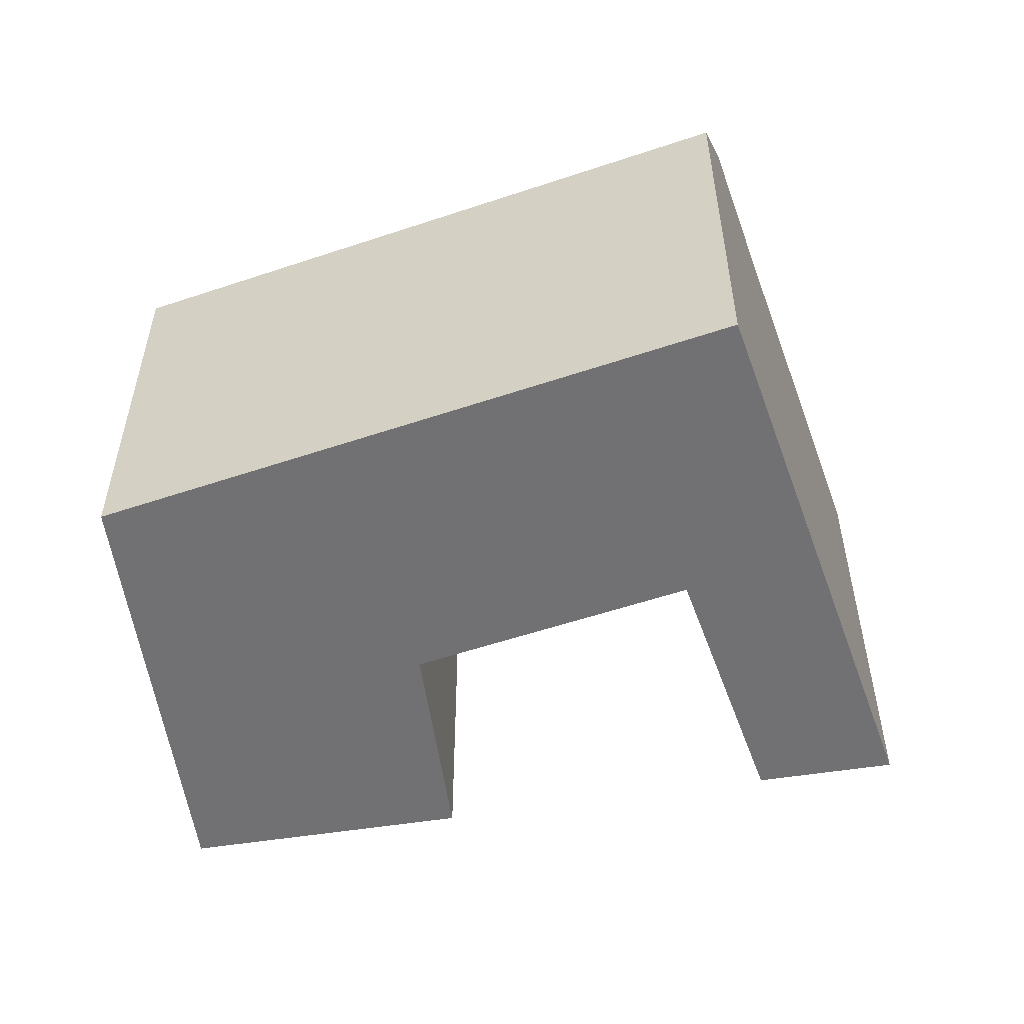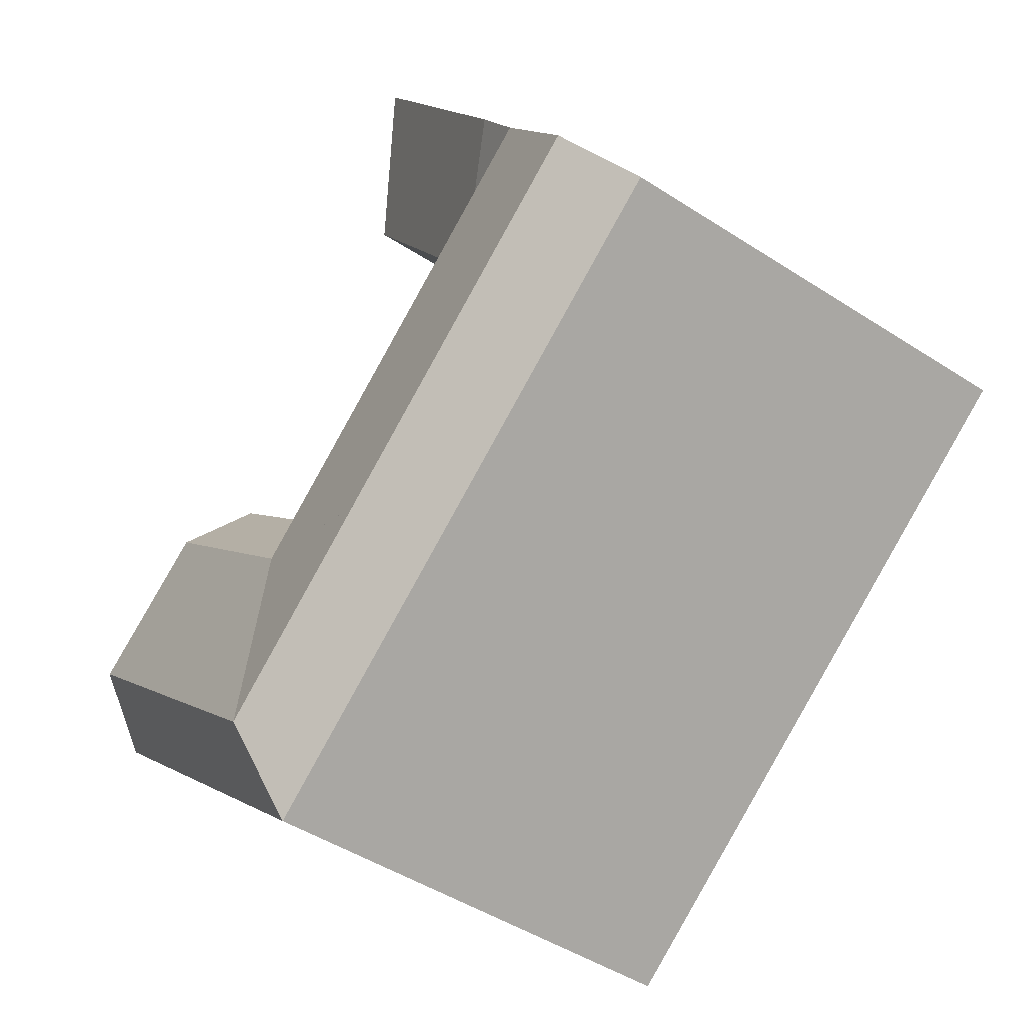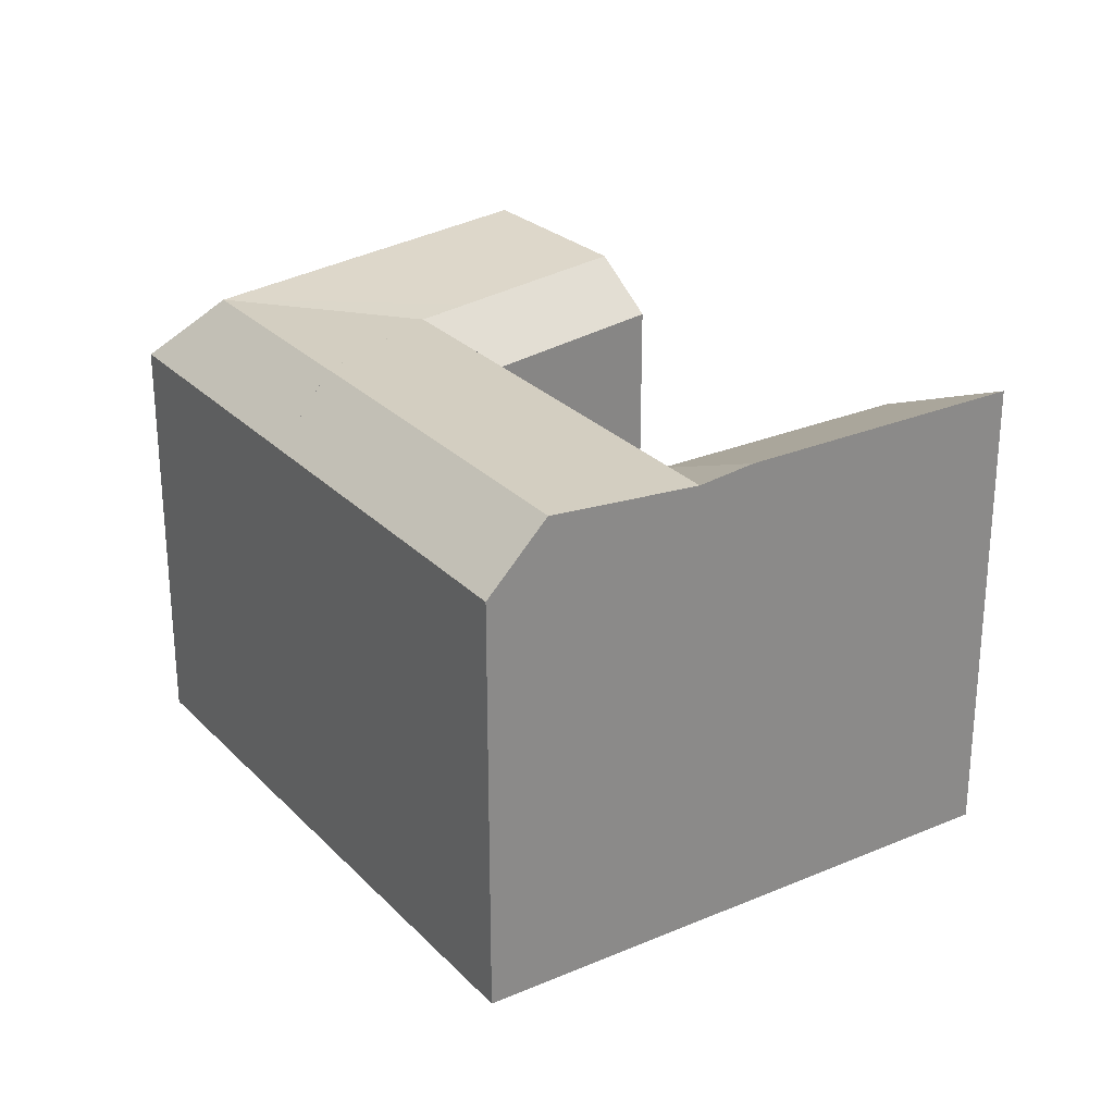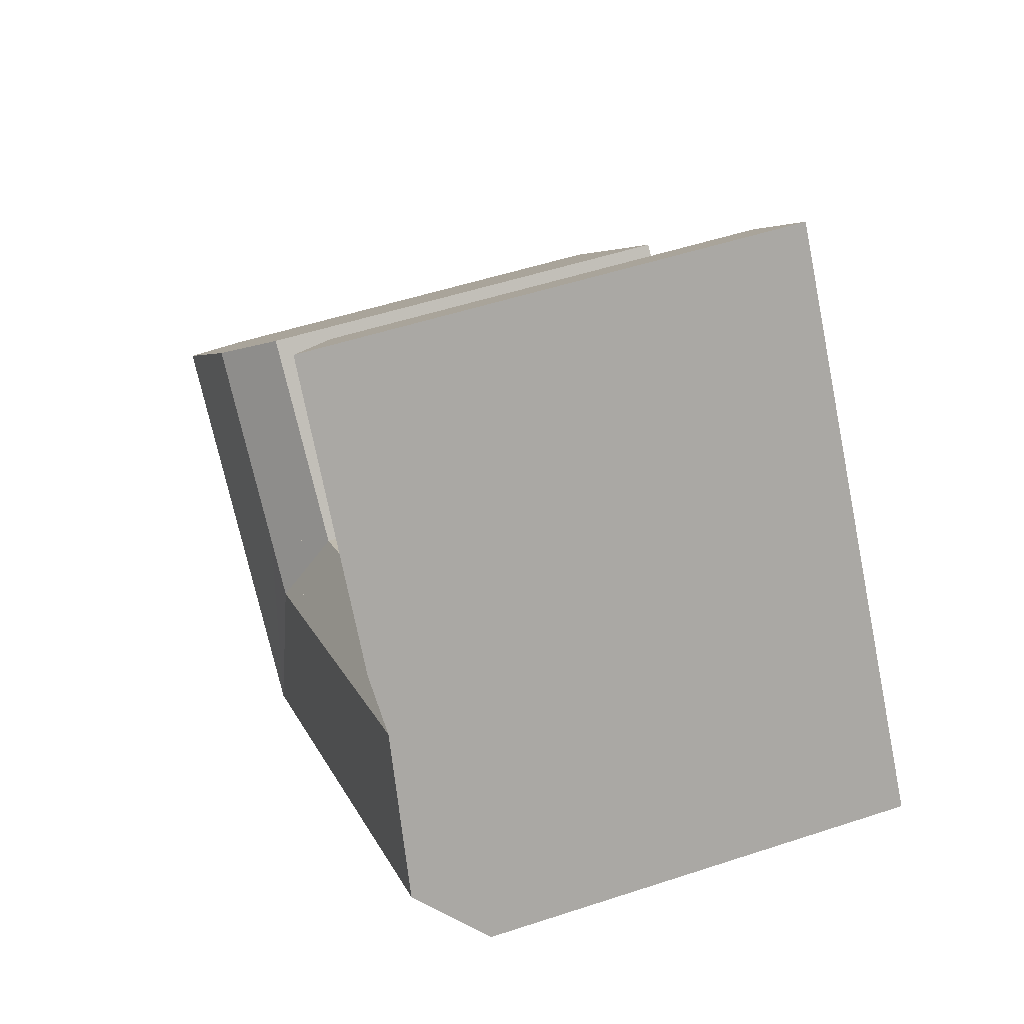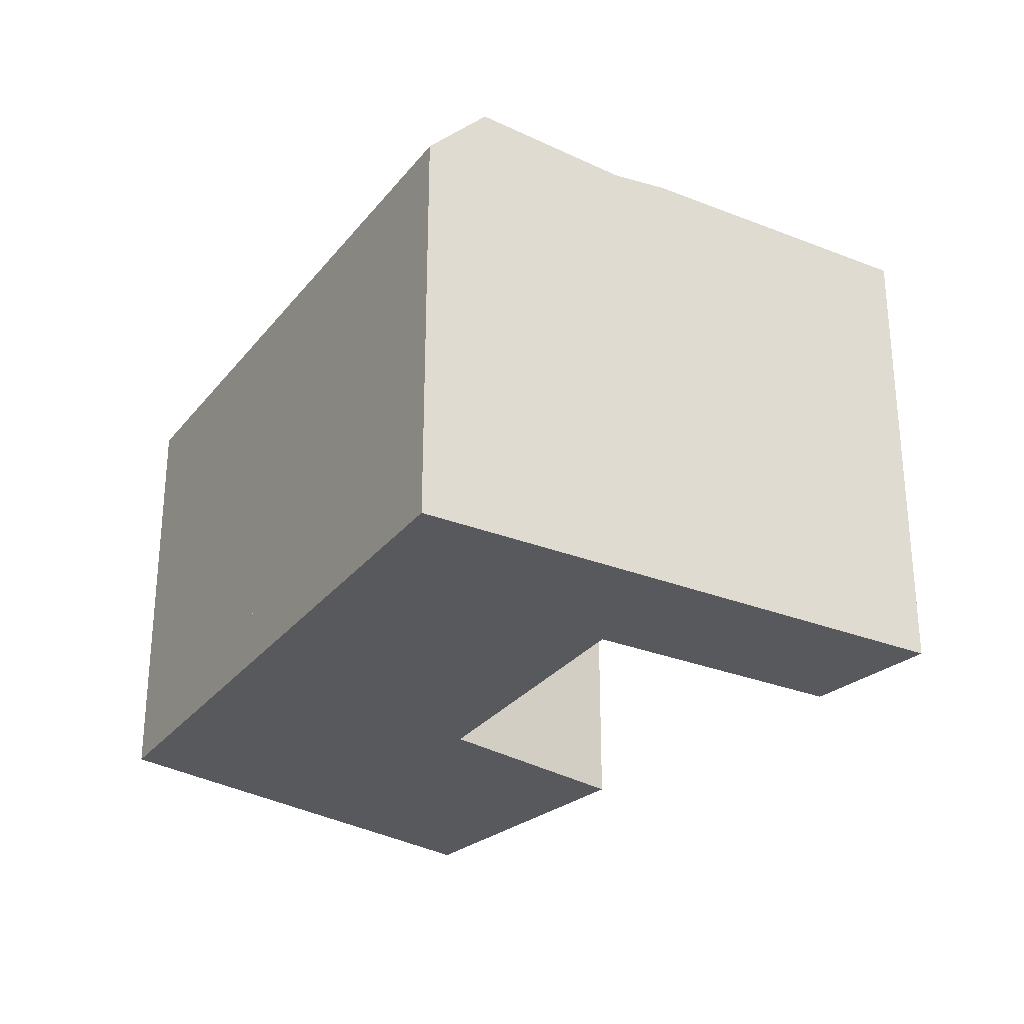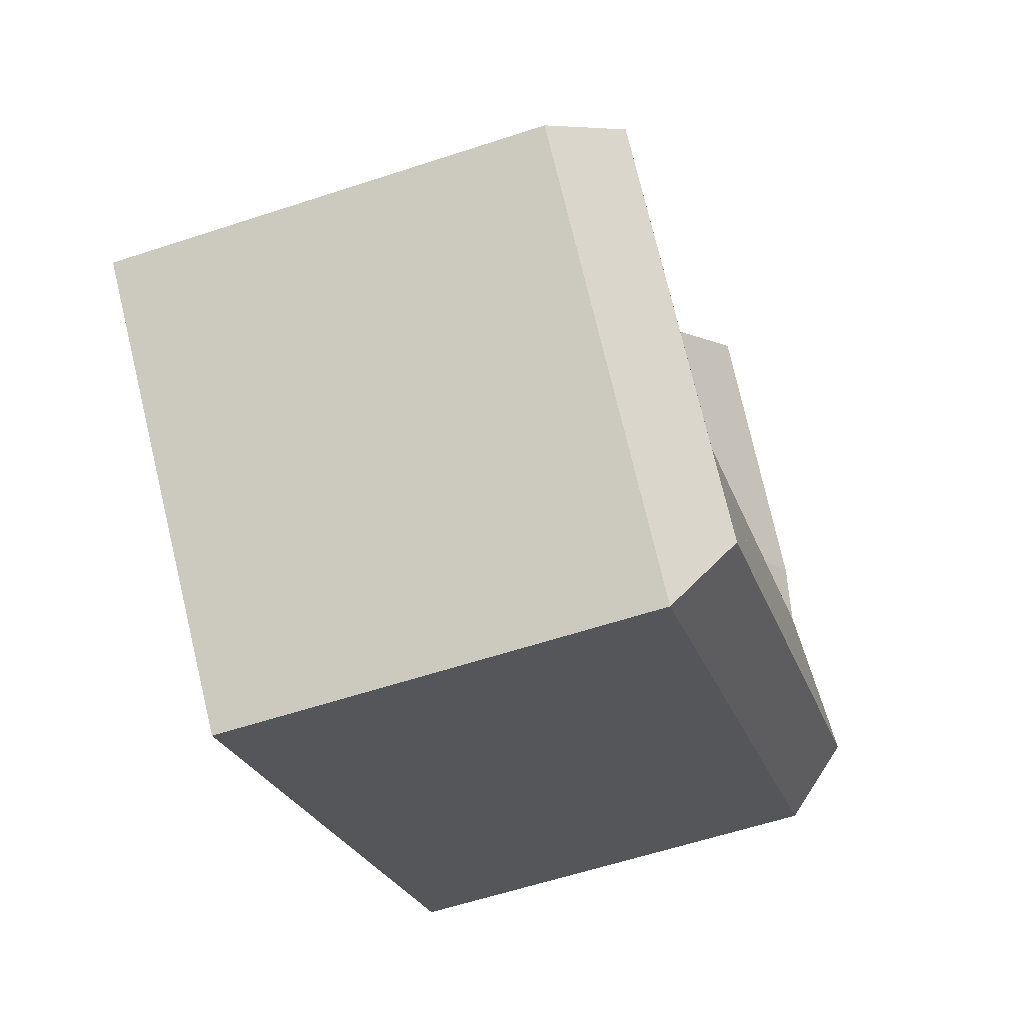
<metadata>
{"format":"obj","ext":"obj","renderer":"f3d","projection":"perspective","resolution":1024,"background":"white","views":[{"elev":-55.3,"azim":-125.5,"up":"+Y"},{"elev":-46.8,"azim":-126.4,"up":"+Z"},{"elev":27.0,"azim":-88.5,"up":"+Y"},{"elev":50.7,"azim":-109.9,"up":"+Z"},{"elev":-29.3,"azim":-85.6,"up":"+Y"},{"elev":-59.6,"azim":108.7,"up":"+Z"}]}
</metadata>
<code>
v  -0.8864 -1.833e-15 29.94
v  -3.588 -9.13e-16 14.91
v  3.672 -1.552e-15 25.35
v  -8.804 -1.137e-15 18.56
v  22.01 -4.203e-16 6.863
v  18.49 3.323e-17 -0.5427
v  24.07 -2.929e-16 4.784
v  16.74 -7.455e-16 12.17
v  14.8 -8.65e-16 14.13
v  7.495 -4.38e-16 7.153
v  8.839 -1.373e-06 -9.752
v  -2.155 1.259e-16 -2.057
v  -10.37 -9.984e-16 16.3
v  -11.06 -2.556e-16 4.175
v  -14.6 -6.264e-16 10.23
v  -16.27 -4.792e-16 7.825
v  0.0004786 22.46 -0.0007117
v  7.764 21.86 3.614
v  8.554 22.46 -5.988
v  0.006574 22.46 0.005106
v  -9.385 22.46 6.578
v  -14.6 22.46 10.23
v  5.467 21.86 5.216
v  -10.37 21.86 16.3
v  -5.158 21.86 12.65
v  5.471 21.86 5.22
v  -2.155 19.49 -2.057
v  -11.06 19.49 4.174
v  -16.27 19.49 7.825
v  5.471 21.86 5.22
v  -3.588 19.49 14.91
v  7.496 19.49 7.152
v  16.04 22.46 1.17
v  16.05 22.46 1.165
v  16.74 21.86 12.17
v  22.01 22.46 6.863
v  9.793 21.86 5.544
v  9.789 21.86 5.547
v  8.84 19.49 -9.753
v  18.49 19.49 -0.5433
v  -8.803 22.15 18.56
v  14.8 19.49 14.13
v  9.789 21.86 5.547
v  24.07 19.49 4.783
v  3.673 19.49 25.35
v  -0.8859 22.15 29.94
v  5.47 -1.373e-06 5.22
v  5.467 -3.194e-16 5.217
v  0.006096 -3.562e-19 0.005817
v  0 -1.373e-06 -8.409e-23
v  16.05 -1.373e-06 1.166
v  16.04 -7.168e-17 1.171
v  9.792 -3.395e-16 5.545
v  9.789 -1.373e-06 5.548
g defaultobject
f 1 2 3
f 2 1 4
f 5 6 7
f 6 5 8
f 6 8 9
f 6 9 10
f 6 10 11
f 11 10 2
f 11 2 12
f 12 2 4
f 12 4 13
f 12 13 14
f 14 13 15
f 14 15 16
f 17 18 19
f 18 17 20
f 18 20 21
f 18 21 22
f 18 22 23
f 23 22 24
f 23 24 25
f 26 18 23
f 27 21 20
f 21 27 28
f 21 28 22
f 22 28 29
f 30 31 32
f 31 30 24
f 24 30 25
f 25 30 23
f 19 33 34
f 33 35 36
f 35 33 19
f 35 19 37
f 37 19 18
f 37 18 38
f 39 34 40
f 34 39 19
f 19 27 17
f 27 19 39
f 18 32 38
f 26 32 18
f 24 41 31
f 37 42 35
f 42 37 43
f 42 43 32
f 40 36 44
f 36 40 33
f 45 41 46
f 41 45 31
f 29 24 22
f 24 46 41
f 46 24 1
f 1 24 29
f 1 29 16
f 1 16 15
f 1 15 13
f 1 13 4
f 20 30 23
f 30 20 47
f 47 20 17
f 47 17 27
f 47 27 48
f 48 27 12
f 48 12 49
f 49 12 50
f 23 32 26
f 32 23 30
f 29 14 16
f 14 29 12
f 12 29 11
f 11 29 39
f 39 29 28
f 39 28 27
f 32 43 38
f 34 6 40
f 6 34 51
f 51 34 33
f 51 33 37
f 51 37 52
f 52 37 53
f 53 37 38
f 53 38 43
f 53 43 54
f 49 23 48
f 23 49 50
f 23 50 12
f 23 12 27
f 23 27 20
f 35 44 36
f 44 35 42
f 44 42 7
f 7 42 5
f 5 42 8
f 8 42 9
f 37 52 53
f 52 37 51
f 51 37 6
f 6 37 40
f 40 37 33
f 39 6 11
f 6 39 7
f 7 39 40
f 7 40 44
f 10 31 2
f 31 10 32
f 42 10 9
f 10 42 32
f 2 45 3
f 45 2 31
f 3 46 1
f 46 3 45

</code>
